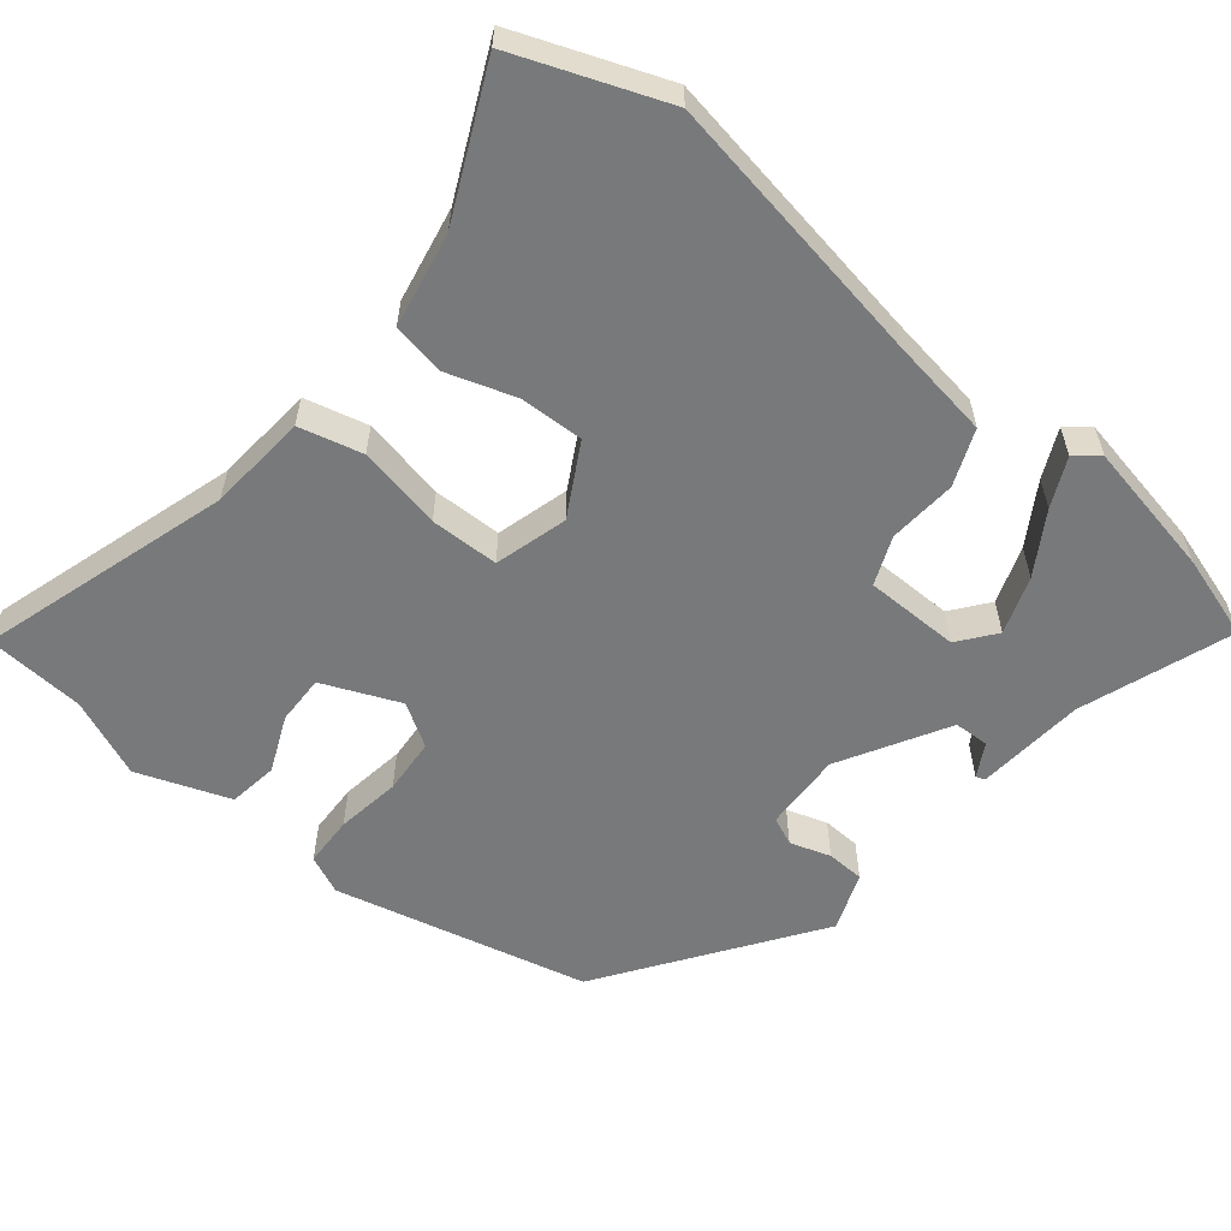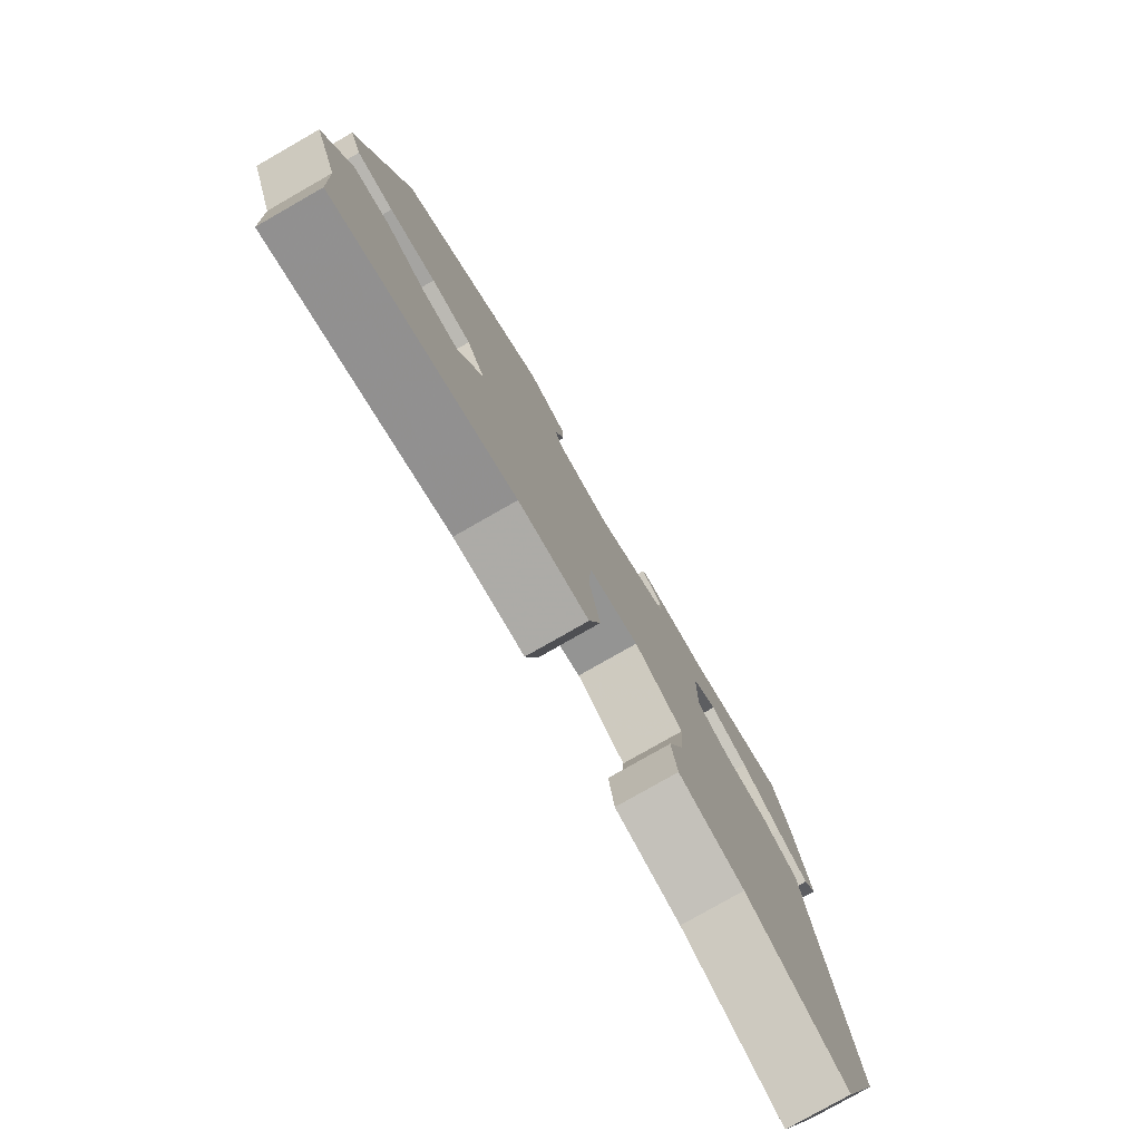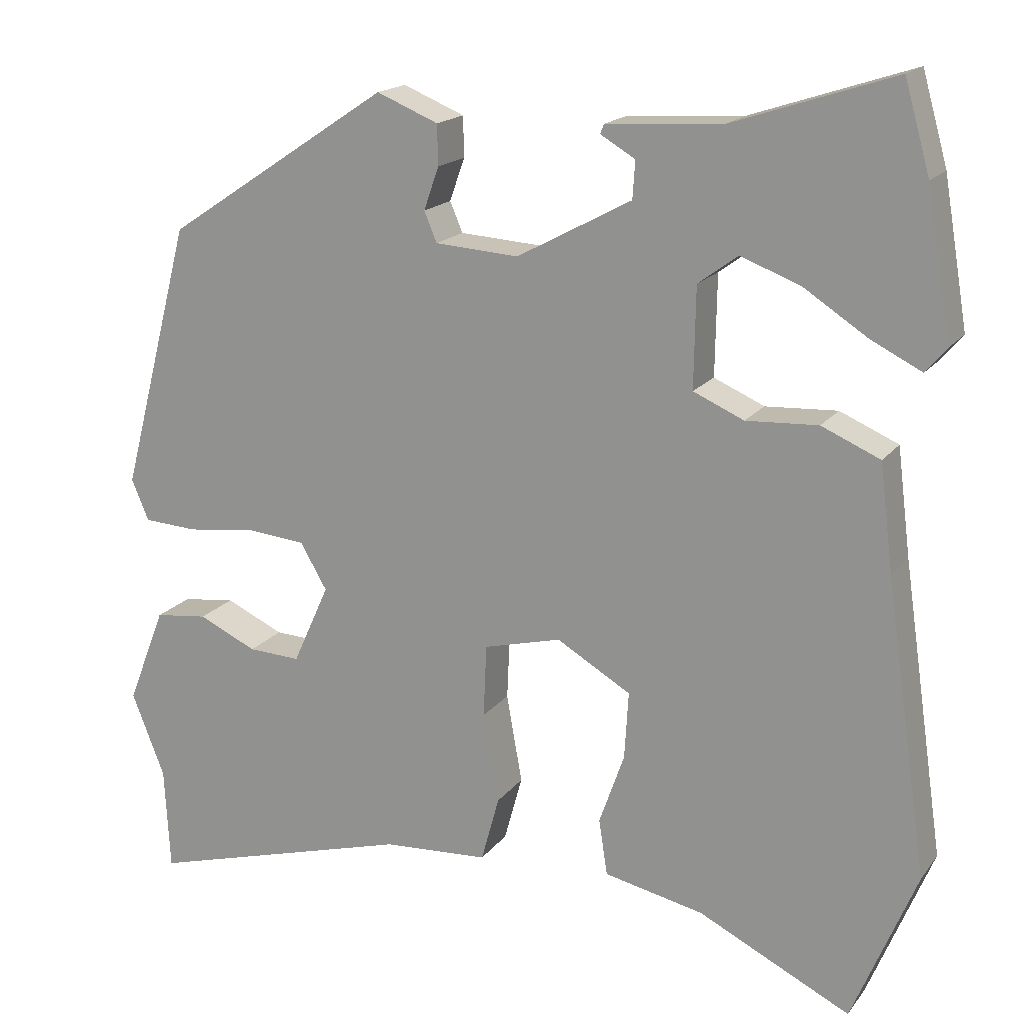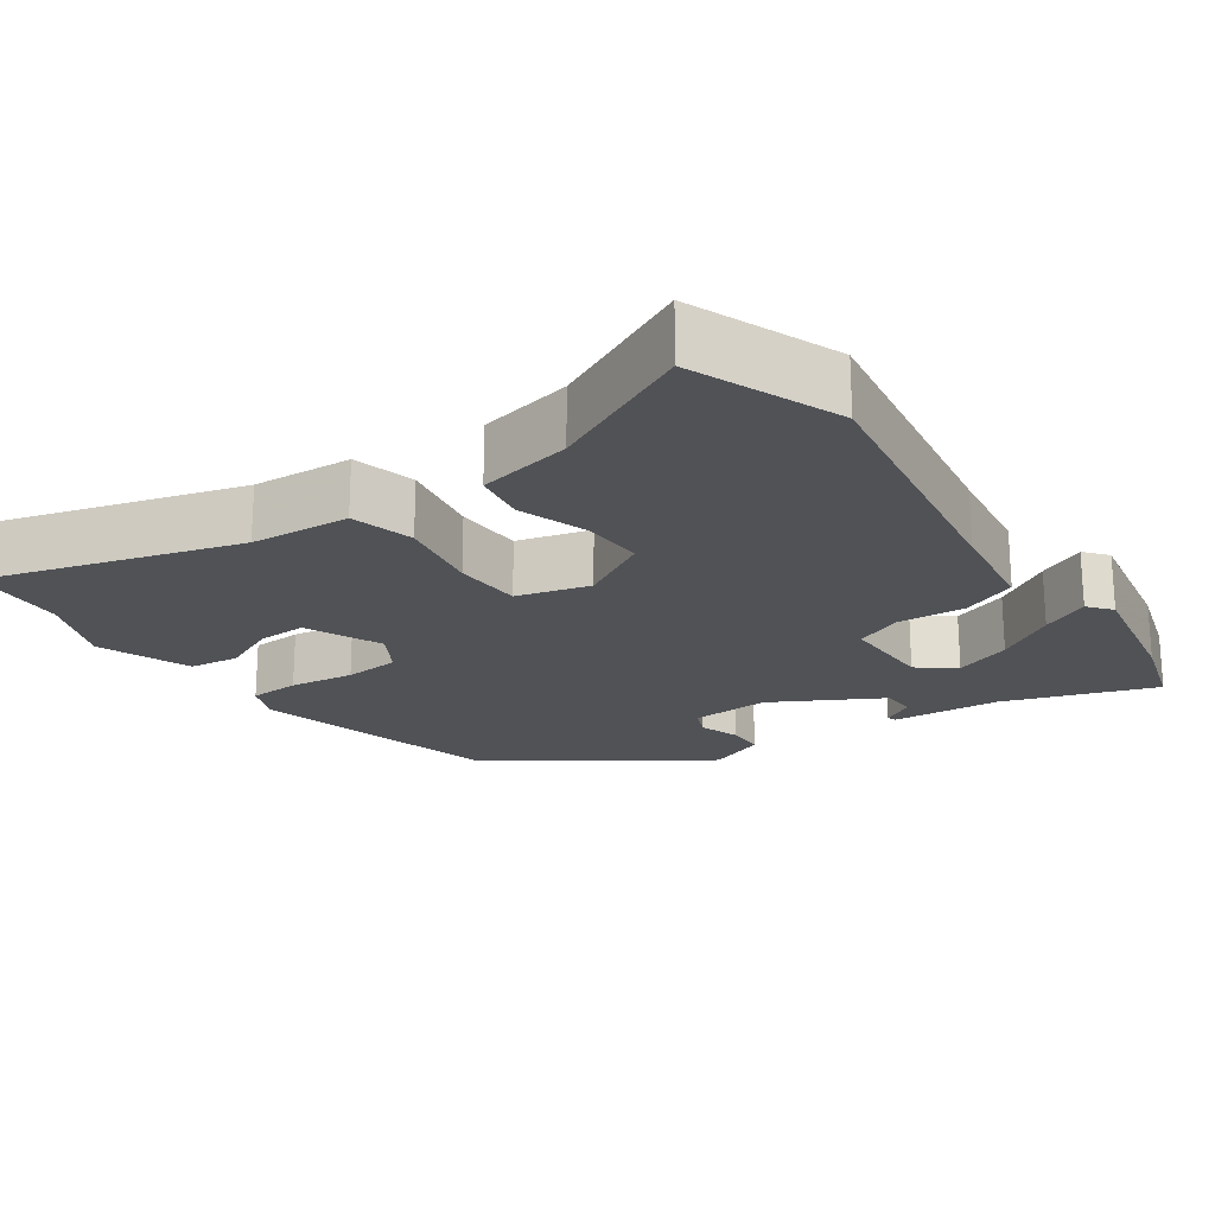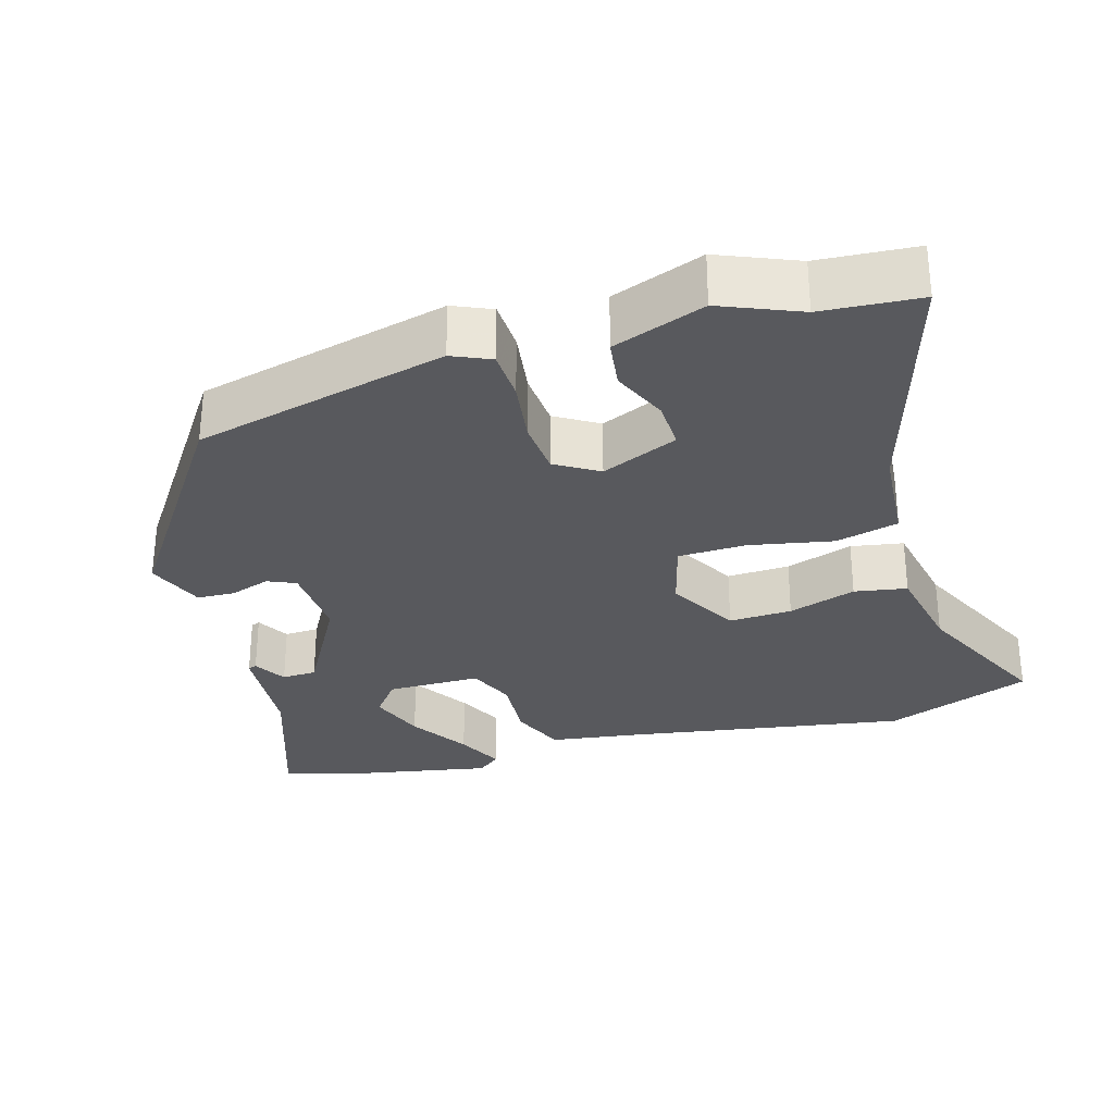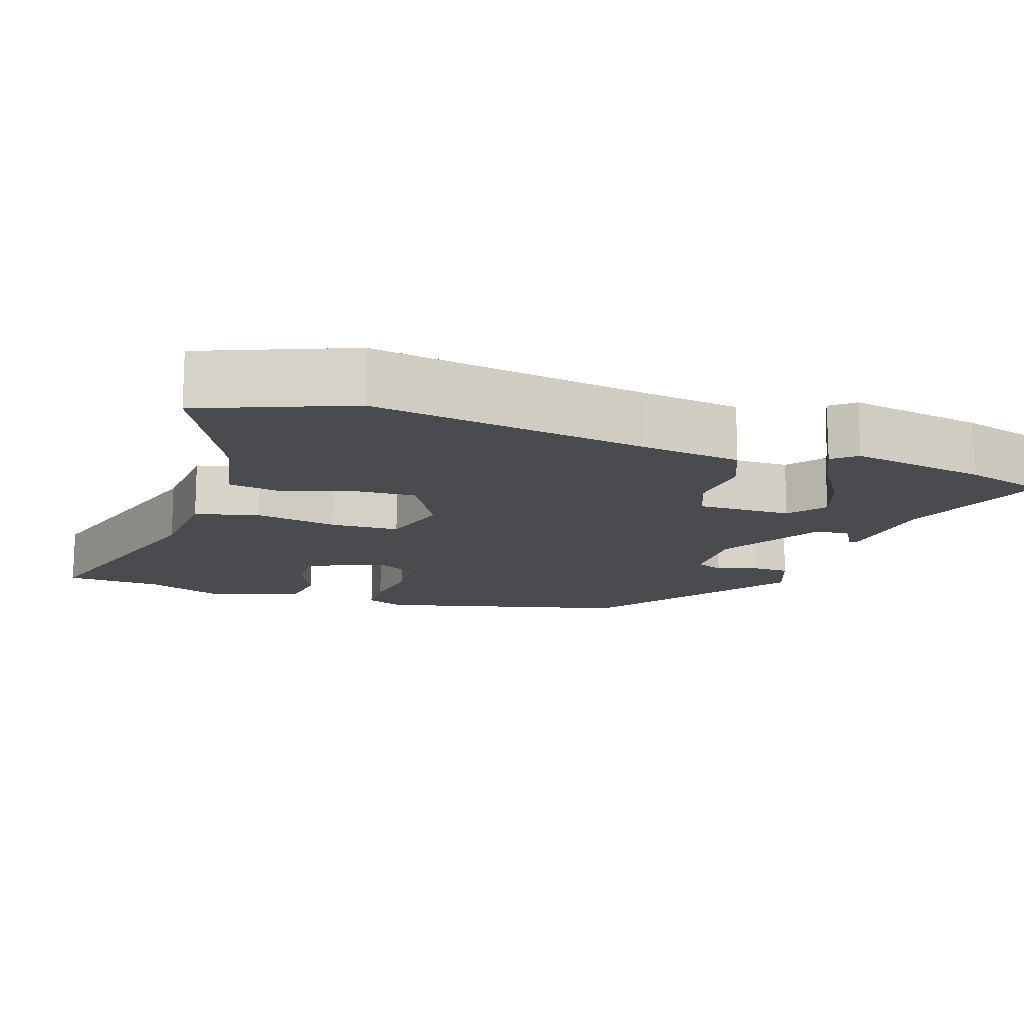
<metadata>
{"format":"obj","ext":"obj","renderer":"f3d","projection":"perspective","resolution":1024,"background":"white","views":[{"elev":-57.7,"azim":-130.5,"up":"+Y"},{"elev":-79.1,"azim":119.7,"up":"+Z"},{"elev":17.5,"azim":-155.1,"up":"+Z"},{"elev":-20.9,"azim":-145.6,"up":"+Y"},{"elev":-29.9,"azim":105.4,"up":"+Y"},{"elev":-14.2,"azim":-109.3,"up":"+Y"}]}
</metadata>
<code>
v -0.516 0.07 0.444
v -0.484 0.07 0.557
v -0.28 0.07 0.49
v -0.134 0.07 0.481
v -0.129 0.07 0.469
v -0.173 0.07 0.443
v -0.17 0.07 0.396
v -0.025 0.07 0.318
v 0.081 0.07 0.325
v 0.097 0.07 0.363
v 0.078 0.07 0.417
v 0.079 0.07 0.468
v 0.157 0.07 0.5
v 0.441 0.07 0.312
v 0.53 0.07 -0.027
v 0.508 0.07 -0.079
v 0.44 0.07 -0.083
v 0.353 0.07 -0.072
v 0.278 0.07 -0.079
v 0.244 0.07 -0.137
v 0.29 0.07 -0.239
v 0.356 0.07 -0.236
v 0.43 0.07 -0.202
v 0.497 0.07 -0.21
v 0.545 0.07 -0.333
v 0.503 0.07 -0.439
v 0.496 0.07 -0.571
v 0.158 0.07 -0.476
v 0.024 0.07 -0.468
v 0.001 0.07 -0.384
v 0.021 0.07 -0.271
v 0.017 0.07 -0.179
v -0.081 0.07 -0.154
v -0.175 0.07 -0.209
v -0.17 0.07 -0.294
v -0.138 0.07 -0.385
v -0.149 0.07 -0.456
v -0.275 0.07 -0.483
v -0.468 0.07 -0.578
v -0.549 0.07 -0.381
v -0.495 0.07 -0.011
v -0.478 0.07 0.124
v -0.404 0.07 0.156
v -0.313 0.07 0.151
v -0.249 0.07 0.179
v -0.251 0.07 0.306
v -0.301 0.07 0.343
v -0.377 0.07 0.314
v -0.457 0.07 0.262
v -0.521 0.07 0.23
v -0.547 0.07 0.261
v -0.516 0 0.444
v -0.484 0 0.557
v -0.28 0 0.49
v -0.134 0 0.481
v -0.129 0 0.469
v -0.173 0 0.443
v -0.17 0 0.396
v -0.025 0 0.318
v 0.081 0 0.325
v 0.097 0 0.363
v 0.078 0 0.417
v 0.079 0 0.468
v 0.157 0 0.5
v 0.441 0 0.312
v 0.53 0 -0.027
v 0.508 0 -0.079
v 0.44 0 -0.083
v 0.353 0 -0.072
v 0.278 0 -0.079
v 0.244 0 -0.137
v 0.29 0 -0.239
v 0.356 0 -0.236
v 0.43 0 -0.202
v 0.497 0 -0.21
v 0.545 0 -0.333
v 0.503 0 -0.439
v 0.496 0 -0.571
v 0.158 0 -0.476
v 0.024 0 -0.468
v 0.001 0 -0.384
v 0.021 0 -0.271
v 0.017 0 -0.179
v -0.081 0 -0.154
v -0.175 0 -0.209
v -0.17 0 -0.294
v -0.138 0 -0.385
v -0.149 0 -0.456
v -0.275 0 -0.483
v -0.468 0 -0.578
v -0.549 0 -0.381
v -0.495 0 -0.011
v -0.478 0 0.124
v -0.404 0 0.156
v -0.313 0 0.151
v -0.249 0 0.179
v -0.251 0 0.306
v -0.301 0 0.343
v -0.377 0 0.314
v -0.457 0 0.262
v -0.521 0 0.23
v -0.547 0 0.261
f 48 49 50 51
f 47 48 51 1
f 41 42 43 44
f 41 44 45
f 38 39 40 41
f 38 41 45
f 35 36 37 38
f 34 35 38 45
f 33 34 45 46
f 28 29 30 31
f 26 27 28 31
f 26 31 32
f 25 26 32
f 22 23 24 25
f 21 22 25
f 21 25 32
f 20 21 32 33
f 15 16 17 18
f 15 18 19
f 14 15 19
f 10 11 12 13
f 9 10 13 14
f 8 9 14 19
f 3 4 5 6
f 3 6 7
f 47 1 2 3
f 46 47 3 7
f 19 20 33 46
f 7 8 19 46
f 102 101 100 99
f 52 102 99 98
f 95 94 93 92
f 96 95 92
f 92 91 90 89
f 96 92 89
f 89 88 87 86
f 96 89 86 85
f 97 96 85 84
f 82 81 80 79
f 82 79 78 77
f 83 82 77
f 83 77 76
f 76 75 74 73
f 76 73 72
f 83 76 72
f 84 83 72 71
f 69 68 67 66
f 70 69 66
f 70 66 65
f 64 63 62 61
f 65 64 61 60
f 70 65 60 59
f 57 56 55 54
f 58 57 54
f 54 53 52 98
f 58 54 98 97
f 97 84 71 70
f 97 70 59 58
f 1 52 53 2
f 2 53 54 3
f 3 54 55 4
f 4 55 56 5
f 5 56 57 6
f 6 57 58 7
f 7 58 59 8
f 8 59 60 9
f 9 60 61 10
f 10 61 62 11
f 11 62 63 12
f 12 63 64 13
f 13 64 65 14
f 14 65 66 15
f 15 66 67 16
f 16 67 68 17
f 17 68 69 18
f 18 69 70 19
f 19 70 71 20
f 20 71 72 21
f 21 72 73 22
f 22 73 74 23
f 23 74 75 24
f 24 75 76 25
f 25 76 77 26
f 26 77 78 27
f 27 78 79 28
f 28 79 80 29
f 29 80 81 30
f 30 81 82 31
f 31 82 83 32
f 32 83 84 33
f 33 84 85 34
f 34 85 86 35
f 35 86 87 36
f 36 87 88 37
f 37 88 89 38
f 38 89 90 39
f 39 90 91 40
f 40 91 92 41
f 41 92 93 42
f 42 93 94 43
f 43 94 95 44
f 44 95 96 45
f 45 96 97 46
f 46 97 98 47
f 47 98 99 48
f 48 99 100 49
f 49 100 101 50
f 50 101 102 51
f 51 102 52 1

</code>
